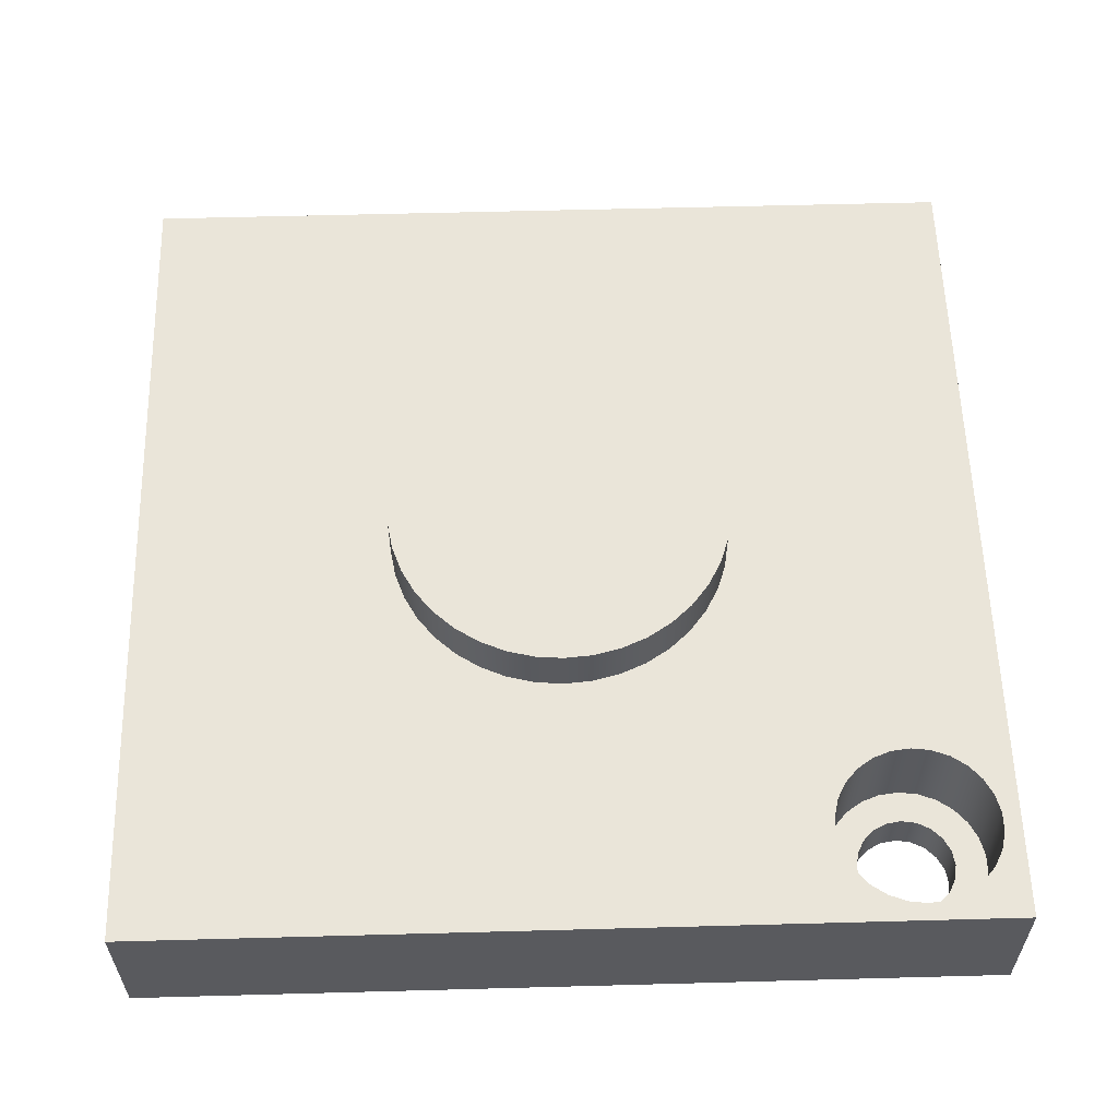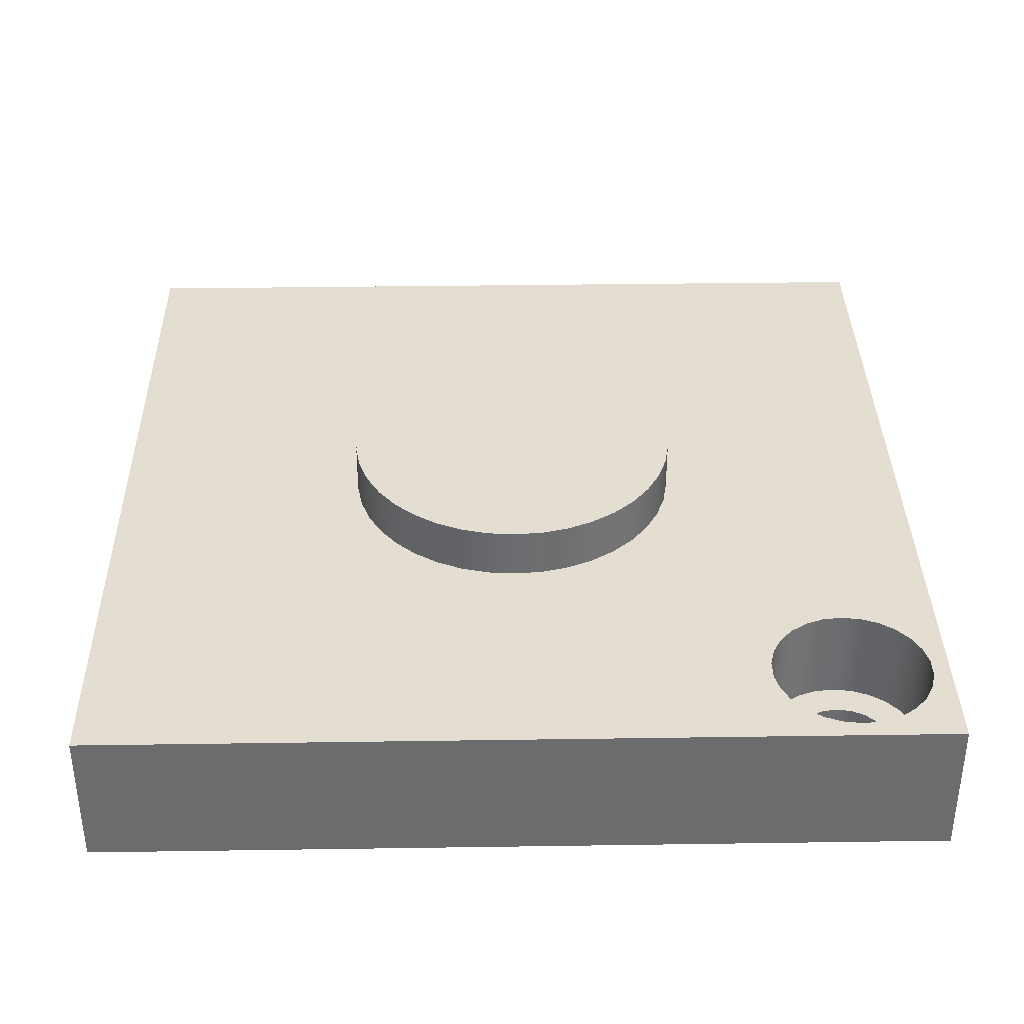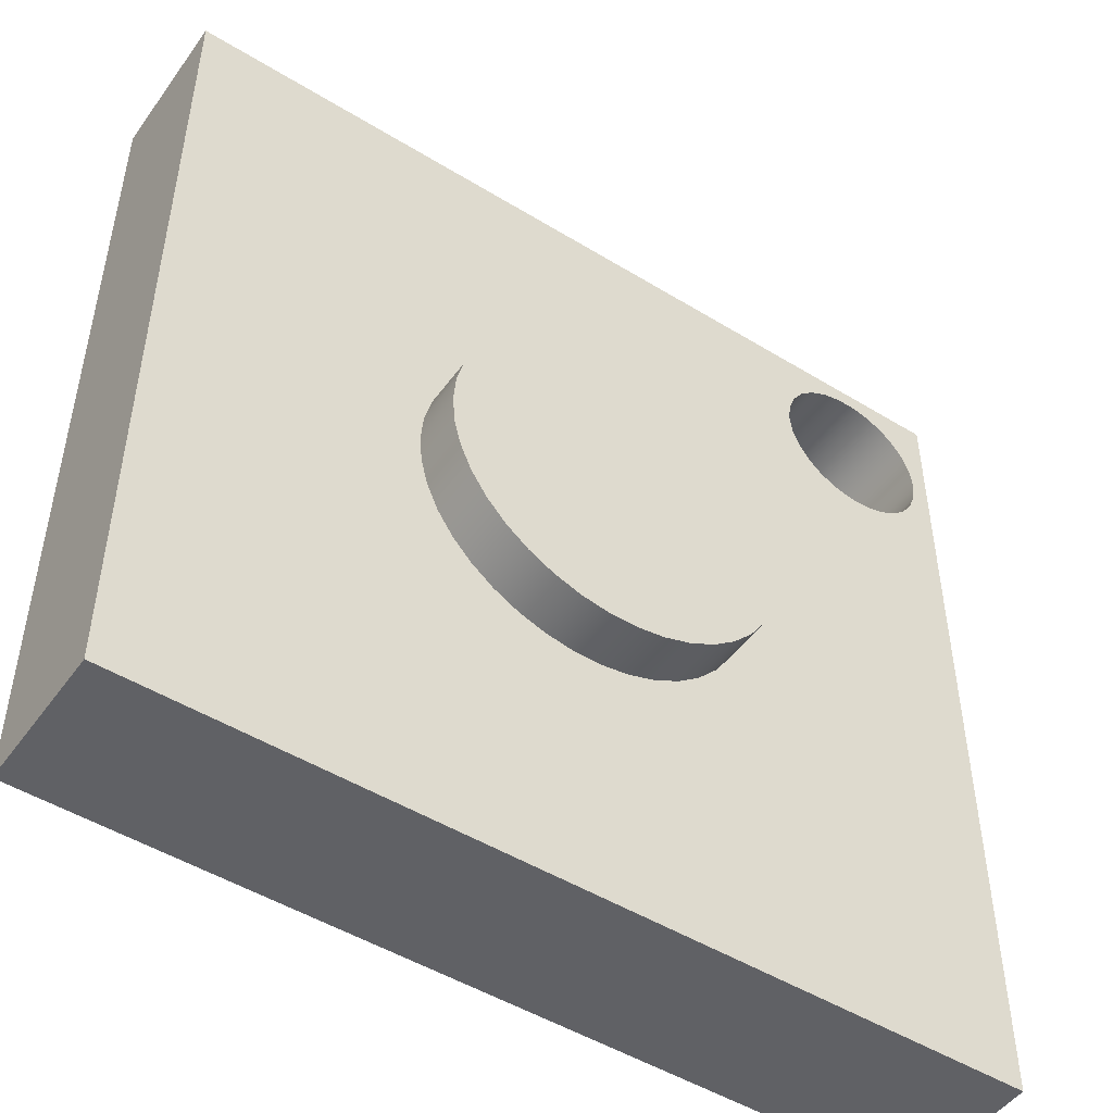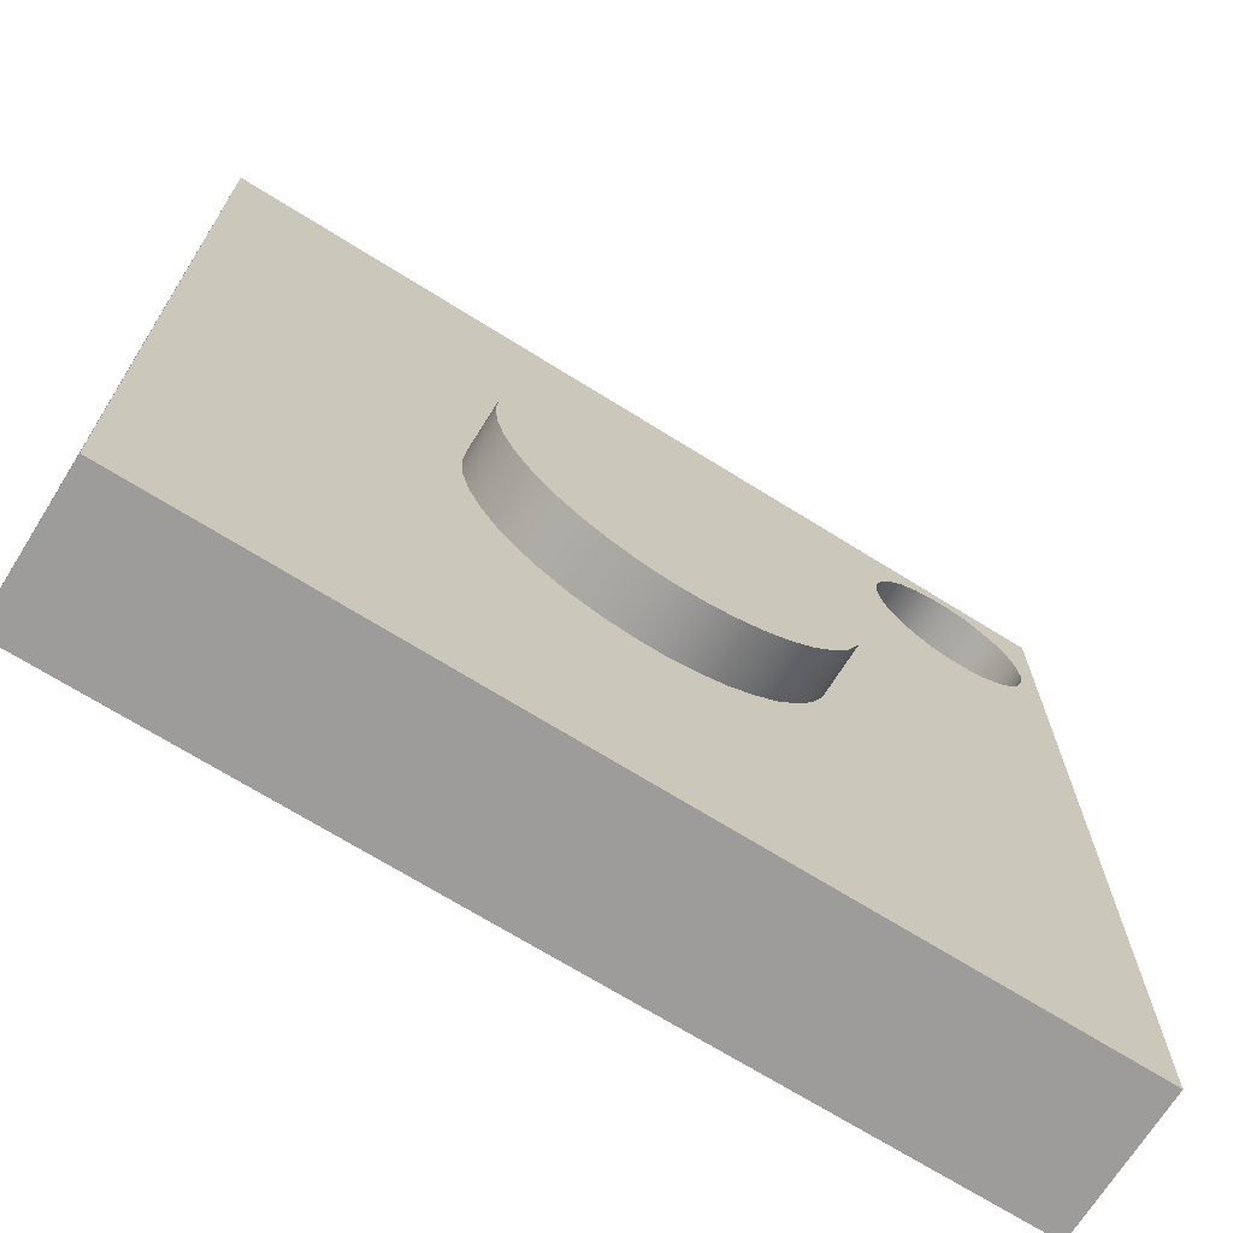
<metadata>
{"format":"obj","ext":"obj","renderer":"f3d","projection":"perspective","resolution":1024,"background":"white","views":[{"elev":58.4,"azim":-91.6,"up":"+Y"},{"elev":36.3,"azim":-91.1,"up":"+Y"},{"elev":-48.9,"azim":145.7,"up":"+Z"},{"elev":-70.0,"azim":148.0,"up":"+Z"}]}
</metadata>
<code>
v 2.55 -2.22e-16 -1.7
v 2.508 0 -1.437
v 2.388 0 -1.2
v 2.2 0 -1.012
v 1.963 0 -0.8916
v 1.7 0 -0.85
v 1.437 0 -0.8916
v 1.2 0 -1.012
v 1.012 0 -1.2
v 0.8916 0 -1.437
v 0.85 0 -1.7
v 0.8916 0 -1.963
v 1.012 0 -2.2
v 1.2 0 -2.388
v 1.437 0 -2.508
v 1.7 0 -2.55
v 1.963 0 -2.508
v 2.2 0 -2.388
v 2.388 0 -2.2
v 2.508 0 -1.963
v 2.55 0.8 -1.7
v 2.508 0.8 -1.963
v 2.388 0.8 -2.2
v 2.2 0.8 -2.388
v 1.963 0.8 -2.508
v 1.7 0.8 -2.55
v 1.437 0.8 -2.508
v 1.2 0.8 -2.388
v 1.012 0.8 -2.2
v 0.8916 0.8 -1.963
v 0.85 0.8 -1.7
v 0.8916 0.8 -1.437
v 1.012 0.8 -1.2
v 1.2 0.8 -1.012
v 1.437 0.8 -0.8916
v 1.7 0.8 -0.85
v 1.963 0.8 -0.8916
v 2.2 0.8 -1.012
v 2.388 0.8 -1.2
v 2.508 0.8 -1.437
v 2.55 -2.22e-16 -1.7
v 2.55 0.8 -1.7
v 3.1 0.8 -1.7
v 3.059 0.8 -1.365
v 2.94 0.8 -1.049
v 2.748 0.8 -0.7716
v 2.495 0.8 -0.5478
v 2.196 0.8 -0.391
v 1.869 0.8 -0.3102
v 1.531 0.8 -0.3102
v 1.204 0.8 -0.391
v 0.9047 0.8 -0.5478
v 0.6521 0.8 -0.7716
v 0.4604 0.8 -1.049
v 0.3407 0.8 -1.365
v 0.3 0.8 -1.7
v 0.3407 0.8 -2.035
v 0.4604 0.8 -2.351
v 0.6521 0.8 -2.628
v 0.9047 0.8 -2.852
v 1.204 0.8 -3.009
v 1.531 0.8 -3.09
v 1.869 0.8 -3.09
v 2.196 0.8 -3.009
v 2.495 0.8 -2.852
v 2.748 0.8 -2.628
v 2.94 0.8 -2.351
v 3.059 0.8 -2.035
v 3.1 2.5 -1.7
v 3.059 2.5 -2.035
v 2.94 2.5 -2.351
v 2.748 2.5 -2.628
v 2.495 2.5 -2.852
v 2.196 2.5 -3.009
v 1.869 2.5 -3.09
v 1.531 2.5 -3.09
v 1.204 2.5 -3.009
v 0.9047 2.5 -2.852
v 0.6521 2.5 -2.628
v 0.4604 2.5 -2.351
v 0.3407 2.5 -2.035
v 0.3 2.5 -1.7
v 0.3407 2.5 -1.365
v 0.4604 2.5 -1.049
v 0.6521 2.5 -0.7716
v 0.9047 2.5 -0.5478
v 1.204 2.5 -0.391
v 1.531 2.5 -0.3102
v 1.869 2.5 -0.3102
v 2.196 2.5 -0.391
v 2.495 2.5 -0.5478
v 2.748 2.5 -0.7716
v 2.94 2.5 -1.049
v 3.059 2.5 -1.365
v 3.1 0.8 -1.7
v 3.1 2.5 -1.7
v 2.55 0.8 -1.7
v 2.508 0.8 -1.437
v 2.388 0.8 -1.2
v 2.2 0.8 -1.012
v 1.963 0.8 -0.8916
v 1.7 0.8 -0.85
v 1.437 0.8 -0.8916
v 1.2 0.8 -1.012
v 1.012 0.8 -1.2
v 0.8916 0.8 -1.437
v 0.85 0.8 -1.7
v 0.8916 0.8 -1.963
v 1.012 0.8 -2.2
v 1.2 0.8 -2.388
v 1.437 0.8 -2.508
v 1.7 0.8 -2.55
v 1.963 0.8 -2.508
v 2.2 0.8 -2.388
v 2.388 0.8 -2.2
v 2.508 0.8 -1.963
v 3.1 0.8 -1.7
v 3.059 0.8 -2.035
v 2.94 0.8 -2.351
v 2.748 0.8 -2.628
v 2.495 0.8 -2.852
v 2.196 0.8 -3.009
v 1.869 0.8 -3.09
v 1.531 0.8 -3.09
v 1.204 0.8 -3.009
v 0.9047 0.8 -2.852
v 0.6521 0.8 -2.628
v 0.4604 0.8 -2.351
v 0.3407 0.8 -2.035
v 0.3 0.8 -1.7
v 0.3407 0.8 -1.365
v 0.4604 0.8 -1.049
v 0.6521 0.8 -0.7716
v 0.9047 0.8 -0.5478
v 1.204 0.8 -0.391
v 1.531 0.8 -0.3102
v 1.869 0.8 -0.3102
v 2.196 0.8 -0.391
v 2.495 0.8 -0.5478
v 2.748 0.8 -0.7716
v 2.94 0.8 -1.049
v 3.059 0.8 -1.365
v 10.5 3.4 -7.5
v 10.46 3.4 -7.006
v 10.34 3.4 -6.526
v 10.14 3.4 -6.072
v 9.867 3.4 -5.657
v 9.532 3.4 -5.293
v 9.141 3.4 -4.989
v 8.705 3.4 -4.753
v 8.236 3.4 -4.592
v 7.748 3.4 -4.51
v 7.252 3.4 -4.51
v 6.764 3.4 -4.592
v 6.295 3.4 -4.753
v 5.859 3.4 -4.989
v 5.468 3.4 -5.293
v 5.133 3.4 -5.657
v 4.862 3.4 -6.072
v 4.663 3.4 -6.526
v 4.541 3.4 -7.006
v 4.5 3.4 -7.5
v 4.541 3.4 -7.994
v 4.663 3.4 -8.474
v 4.862 3.4 -8.928
v 5.133 3.4 -9.343
v 5.468 3.4 -9.707
v 5.859 3.4 -10.01
v 6.295 3.4 -10.25
v 6.764 3.4 -10.41
v 7.252 3.4 -10.49
v 7.748 3.4 -10.49
v 8.236 3.4 -10.41
v 8.705 3.4 -10.25
v 9.141 3.4 -10.01
v 9.532 3.4 -9.707
v 9.867 3.4 -9.343
v 10.14 3.4 -8.928
v 10.34 3.4 -8.474
v 10.46 3.4 -7.994
v 10.5 2.5 -7.5
v 10.46 2.5 -7.994
v 10.34 2.5 -8.474
v 10.14 2.5 -8.928
v 9.867 2.5 -9.343
v 9.532 2.5 -9.707
v 9.141 2.5 -10.01
v 8.705 2.5 -10.25
v 8.236 2.5 -10.41
v 7.748 2.5 -10.49
v 7.252 2.5 -10.49
v 6.764 2.5 -10.41
v 6.295 2.5 -10.25
v 5.859 2.5 -10.01
v 5.468 2.5 -9.707
v 5.133 2.5 -9.343
v 4.862 2.5 -8.928
v 4.663 2.5 -8.474
v 4.541 2.5 -7.994
v 4.5 2.5 -7.5
v 4.541 2.5 -7.006
v 4.663 2.5 -6.526
v 4.862 2.5 -6.072
v 5.133 2.5 -5.657
v 5.468 2.5 -5.293
v 5.859 2.5 -4.989
v 6.295 2.5 -4.753
v 6.764 2.5 -4.592
v 7.252 2.5 -4.51
v 7.748 2.5 -4.51
v 8.236 2.5 -4.592
v 8.705 2.5 -4.753
v 9.141 2.5 -4.989
v 9.532 2.5 -5.293
v 9.867 2.5 -5.657
v 10.14 2.5 -6.072
v 10.34 2.5 -6.526
v 10.46 2.5 -7.006
v 10.5 2.5 -7.5
v 10.5 3.4 -7.5
v 10.5 3.4 -7.5
v 10.46 3.4 -7.994
v 10.34 3.4 -8.474
v 10.14 3.4 -8.928
v 9.867 3.4 -9.343
v 9.532 3.4 -9.707
v 9.141 3.4 -10.01
v 8.705 3.4 -10.25
v 8.236 3.4 -10.41
v 7.748 3.4 -10.49
v 7.252 3.4 -10.49
v 6.764 3.4 -10.41
v 6.295 3.4 -10.25
v 5.859 3.4 -10.01
v 5.468 3.4 -9.707
v 5.133 3.4 -9.343
v 4.862 3.4 -8.928
v 4.663 3.4 -8.474
v 4.541 3.4 -7.994
v 4.5 3.4 -7.5
v 4.541 3.4 -7.006
v 4.663 3.4 -6.526
v 4.862 3.4 -6.072
v 5.133 3.4 -5.657
v 5.468 3.4 -5.293
v 5.859 3.4 -4.989
v 6.295 3.4 -4.753
v 6.764 3.4 -4.592
v 7.252 3.4 -4.51
v 7.748 3.4 -4.51
v 8.236 3.4 -4.592
v 8.705 3.4 -4.753
v 9.141 3.4 -4.989
v 9.532 3.4 -5.293
v 9.867 3.4 -5.657
v 10.14 3.4 -6.072
v 10.34 3.4 -6.526
v 10.46 3.4 -7.006
v 15 0 -15
v 0 0 -15
v 0 2.5 -15
v 15 2.5 -15
v 15 0 0
v 15 0 -15
v 15 2.5 -15
v 15 2.5 0
v 0 0 0
v 15 0 0
v 15 2.5 0
v 0 2.5 0
v 0 0 -15
v 0 0 0
v 0 2.5 0
v 0 2.5 -15
v 3.1 2.5 -1.7
v 3.059 2.5 -1.365
v 2.94 2.5 -1.049
v 2.748 2.5 -0.7716
v 2.495 2.5 -0.5478
v 2.196 2.5 -0.391
v 1.869 2.5 -0.3102
v 1.531 2.5 -0.3102
v 1.204 2.5 -0.391
v 0.9047 2.5 -0.5478
v 0.6521 2.5 -0.7716
v 0.4604 2.5 -1.049
v 0.3407 2.5 -1.365
v 0.3 2.5 -1.7
v 0.3407 2.5 -2.035
v 0.4604 2.5 -2.351
v 0.6521 2.5 -2.628
v 0.9047 2.5 -2.852
v 1.204 2.5 -3.009
v 1.531 2.5 -3.09
v 1.869 2.5 -3.09
v 2.196 2.5 -3.009
v 2.495 2.5 -2.852
v 2.748 2.5 -2.628
v 2.94 2.5 -2.351
v 3.059 2.5 -2.035
v 10.5 2.5 -7.5
v 10.46 2.5 -7.006
v 10.34 2.5 -6.526
v 10.14 2.5 -6.072
v 9.867 2.5 -5.657
v 9.532 2.5 -5.293
v 9.141 2.5 -4.989
v 8.705 2.5 -4.753
v 8.236 2.5 -4.592
v 7.748 2.5 -4.51
v 7.252 2.5 -4.51
v 6.764 2.5 -4.592
v 6.295 2.5 -4.753
v 5.859 2.5 -4.989
v 5.468 2.5 -5.293
v 5.133 2.5 -5.657
v 4.862 2.5 -6.072
v 4.663 2.5 -6.526
v 4.541 2.5 -7.006
v 4.5 2.5 -7.5
v 4.541 2.5 -7.994
v 4.663 2.5 -8.474
v 4.862 2.5 -8.928
v 5.133 2.5 -9.343
v 5.468 2.5 -9.707
v 5.859 2.5 -10.01
v 6.295 2.5 -10.25
v 6.764 2.5 -10.41
v 7.252 2.5 -10.49
v 7.748 2.5 -10.49
v 8.236 2.5 -10.41
v 8.705 2.5 -10.25
v 9.141 2.5 -10.01
v 9.532 2.5 -9.707
v 9.867 2.5 -9.343
v 10.14 2.5 -8.928
v 10.34 2.5 -8.474
v 10.46 2.5 -7.994
v 0 2.5 -15
v 0 2.5 0
v 15 2.5 0
v 15 2.5 -15
v 2.55 -2.22e-16 -1.7
v 2.508 0 -1.963
v 2.388 0 -2.2
v 2.2 0 -2.388
v 1.963 0 -2.508
v 1.7 0 -2.55
v 1.437 0 -2.508
v 1.2 0 -2.388
v 1.012 0 -2.2
v 0.8916 0 -1.963
v 0.85 0 -1.7
v 0.8916 0 -1.437
v 1.012 0 -1.2
v 1.2 0 -1.012
v 1.437 0 -0.8916
v 1.7 0 -0.85
v 1.963 0 -0.8916
v 2.2 0 -1.012
v 2.388 0 -1.2
v 2.508 0 -1.437
v 0 0 0
v 0 0 -15
v 15 0 -15
v 15 0 0
g 394819a2-e2f4-11ea-8bc1-54bf646e7e1f
f 2 40 1
f 1 40 42
f 41 21 20
f 20 21 22
f 20 22 19
f 19 22 23
f 19 23 18
f 18 23 24
f 18 24 17
f 17 24 25
f 17 25 16
f 16 25 26
f 16 26 15
f 15 26 27
f 15 27 14
f 14 27 28
f 14 28 13
f 13 28 29
f 13 29 12
f 12 29 30
f 12 30 11
f 11 30 31
f 11 31 10
f 10 31 32
f 10 32 9
f 9 32 33
f 9 33 8
f 8 33 34
f 8 34 7
f 7 34 35
f 7 35 6
f 6 35 36
f 6 36 5
f 5 36 37
f 5 37 4
f 4 37 38
f 4 38 3
f 3 38 39
f 3 39 2
f 2 39 40
g 39003b6c-e2f4-11ea-9908-54bf646e7e1f
f 44 94 43
f 43 94 96
f 95 69 68
f 68 69 70
f 68 70 67
f 67 70 71
f 67 71 66
f 66 71 72
f 66 72 65
f 65 72 73
f 65 73 64
f 64 73 74
f 64 74 63
f 63 74 75
f 63 75 62
f 62 75 76
f 62 76 61
f 61 76 77
f 61 77 60
f 60 77 78
f 60 78 59
f 59 78 79
f 59 79 58
f 58 79 80
f 58 80 57
f 57 80 81
f 57 81 56
f 56 81 82
f 56 82 55
f 55 82 83
f 55 83 54
f 54 83 84
f 54 84 53
f 53 84 85
f 53 85 52
f 52 85 86
f 52 86 51
f 51 86 87
f 51 87 50
f 50 87 88
f 50 88 49
f 49 88 89
f 49 89 48
f 48 89 90
f 48 90 47
f 47 90 91
f 47 91 46
f 46 91 92
f 46 92 45
f 45 92 93
f 45 93 44
f 44 93 94
g 3902ac68-e2f4-11ea-99cb-54bf646e7e1f
f 98 142 97
f 97 142 117
f 97 117 118
f 142 98 141
f 141 98 99
f 141 99 140
f 140 99 100
f 140 100 139
f 139 100 138
f 138 100 101
f 138 101 137
f 137 101 102
f 137 102 136
f 136 102 103
f 136 103 135
f 135 103 104
f 135 104 134
f 134 104 133
f 133 104 105
f 133 105 132
f 132 105 106
f 132 106 131
f 131 106 107
f 131 107 130
f 130 107 129
f 129 107 108
f 129 108 128
f 128 108 109
f 128 109 127
f 127 109 110
f 127 110 126
f 126 110 125
f 125 110 111
f 125 111 124
f 124 111 112
f 124 112 123
f 123 112 113
f 123 113 122
f 122 113 114
f 122 114 121
f 121 114 120
f 120 114 115
f 120 115 119
f 119 115 116
f 119 116 118
f 118 116 97
g 38b68898-e2f4-11ea-b1d8-54bf646e7e1f
f 144 218 143
f 143 218 219
f 220 181 180
f 180 181 182
f 180 182 179
f 179 182 183
f 179 183 178
f 178 183 184
f 178 184 177
f 177 184 185
f 177 185 176
f 176 185 186
f 176 186 175
f 175 186 187
f 175 187 174
f 174 187 188
f 174 188 173
f 173 188 189
f 173 189 172
f 172 189 190
f 172 190 171
f 171 190 191
f 171 191 170
f 170 191 192
f 170 192 169
f 169 192 193
f 169 193 168
f 168 193 194
f 168 194 167
f 167 194 195
f 167 195 166
f 166 195 196
f 166 196 165
f 165 196 197
f 165 197 164
f 164 197 198
f 164 198 163
f 163 198 199
f 163 199 162
f 162 199 200
f 162 200 161
f 161 200 201
f 161 201 160
f 160 201 202
f 160 202 159
f 159 202 203
f 159 203 158
f 158 203 204
f 158 204 157
f 157 204 205
f 157 205 156
f 156 205 206
f 156 206 155
f 155 206 207
f 155 207 154
f 154 207 208
f 154 208 153
f 153 208 209
f 153 209 152
f 152 209 210
f 152 210 151
f 151 210 211
f 151 211 150
f 150 211 212
f 150 212 149
f 149 212 213
f 149 213 148
f 148 213 214
f 148 214 147
f 147 214 215
f 147 215 146
f 146 215 216
f 146 216 145
f 145 216 217
f 145 217 144
f 144 217 218
g 38b8ab64-e2f4-11ea-98df-54bf646e7e1f
f 222 239 221
f 221 239 240
f 221 240 258
f 258 240 241
f 258 241 257
f 257 241 242
f 257 242 256
f 256 242 243
f 256 243 255
f 255 243 244
f 255 244 254
f 254 244 245
f 254 245 253
f 253 245 246
f 253 246 252
f 252 246 247
f 252 247 251
f 251 247 248
f 251 248 250
f 250 248 249
f 239 222 238
f 238 222 223
f 238 223 237
f 237 223 224
f 237 224 236
f 236 224 225
f 236 225 235
f 235 225 226
f 235 226 234
f 234 226 227
f 234 227 233
f 233 227 228
f 233 228 232
f 232 228 229
f 232 229 231
f 231 229 230
g 3862277a-e2f4-11ea-ac1b-54bf646e7e1f
f 259 260 262
f 262 260 261
g 38642346-e2f4-11ea-a741-54bf646e7e1f
f 263 264 266
f 266 264 265
g 3865f808-e2f4-11ea-b778-54bf646e7e1f
f 267 268 270
f 270 268 269
g 386b7642-e2f4-11ea-a931-54bf646e7e1f
f 271 272 274
f 274 272 273
g 386d721a-e2f4-11ea-8801-54bf646e7e1f
f 276 311 275
f 275 311 312
f 275 312 300
f 300 312 313
f 300 313 299
f 299 313 314
f 299 314 315
f 311 276 310
f 310 276 277
f 310 277 341
f 341 277 278
f 341 278 279
f 279 280 341
f 341 280 281
f 341 281 340
f 340 281 282
f 340 282 283
f 283 284 340
f 340 284 285
f 340 285 286
f 286 287 340
f 340 287 288
f 340 288 289
f 340 289 339
f 339 289 290
f 339 290 291
f 291 292 339
f 339 292 293
f 339 293 321
f 321 293 320
f 320 293 294
f 320 294 319
f 319 294 295
f 319 295 318
f 318 295 296
f 318 296 317
f 317 296 316
f 316 296 297
f 316 297 315
f 315 297 298
f 315 298 299
f 302 341 301
f 301 341 342
f 301 342 338
f 338 342 337
f 337 342 336
f 336 342 335
f 335 342 334
f 334 342 333
f 333 342 332
f 332 342 331
f 331 342 330
f 330 342 339
f 330 339 329
f 329 339 328
f 328 339 327
f 327 339 326
f 326 339 325
f 325 339 324
f 324 339 323
f 323 339 322
f 322 339 321
f 302 303 341
f 341 303 304
f 341 304 305
f 305 306 341
f 341 306 307
f 341 307 308
f 308 309 341
f 341 309 310
g 386f46b6-e2f4-11ea-abee-54bf646e7e1f
f 362 343 366
f 366 343 344
f 366 344 345
f 366 345 365
f 365 345 346
f 365 346 364
f 364 346 347
f 364 347 348
f 348 349 364
f 364 349 350
f 364 350 351
f 351 352 364
f 364 352 363
f 363 352 353
f 363 353 354
f 354 355 363
f 363 355 356
f 363 356 357
f 357 358 363
f 363 358 359
f 363 359 366
f 366 359 360
f 366 360 361
f 361 362 366

</code>
